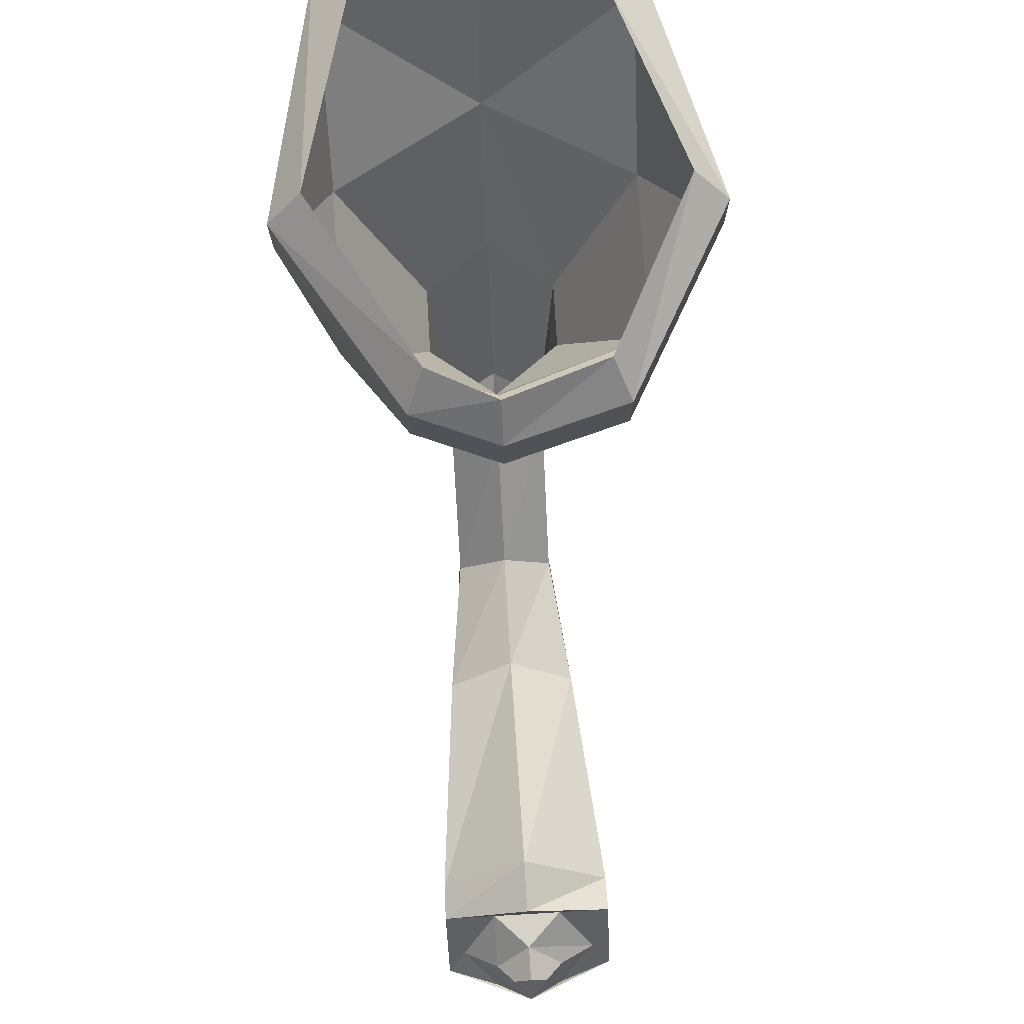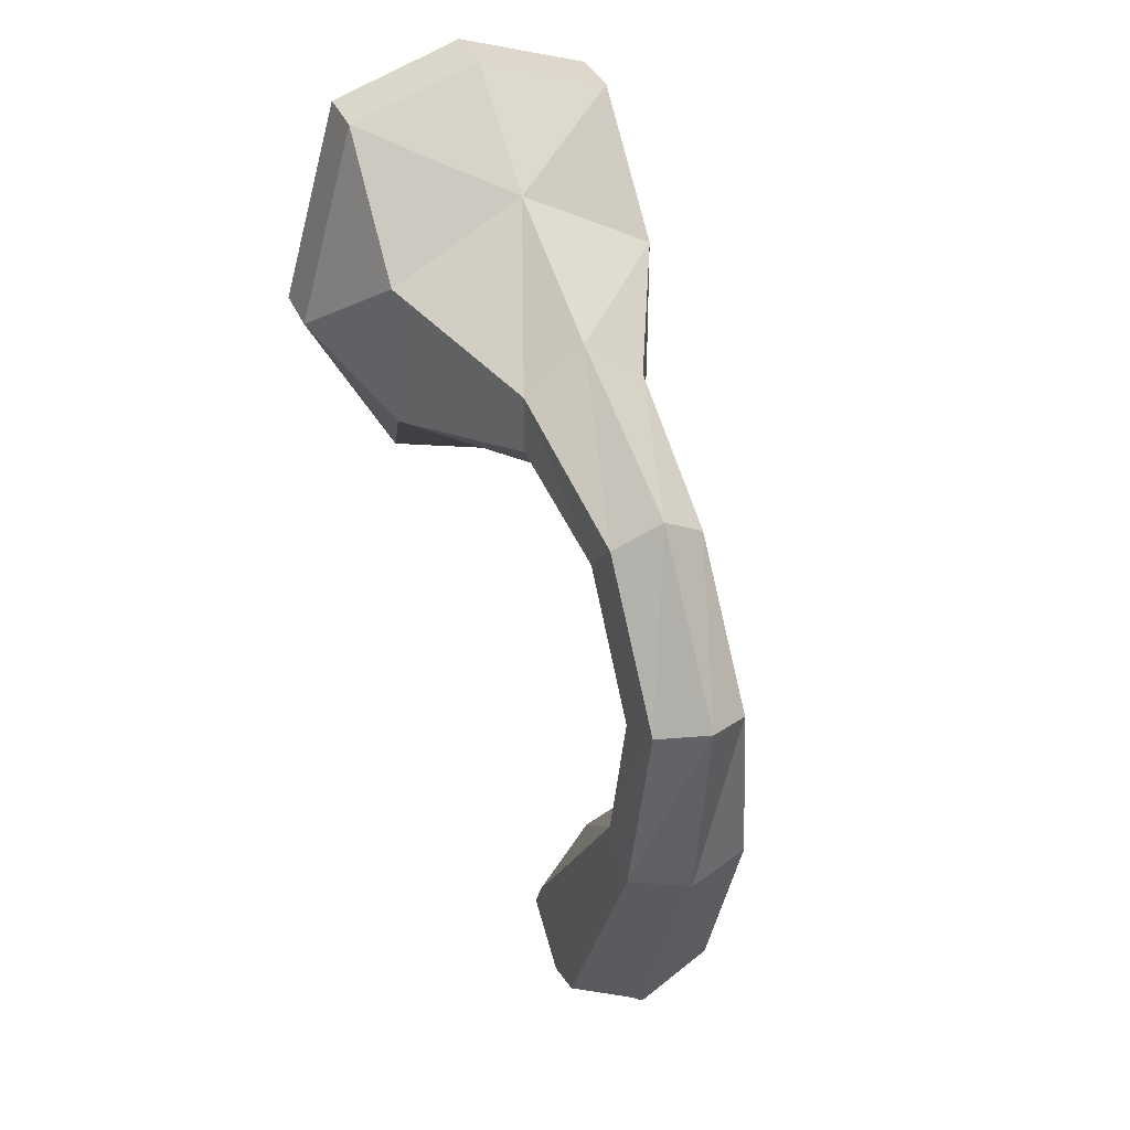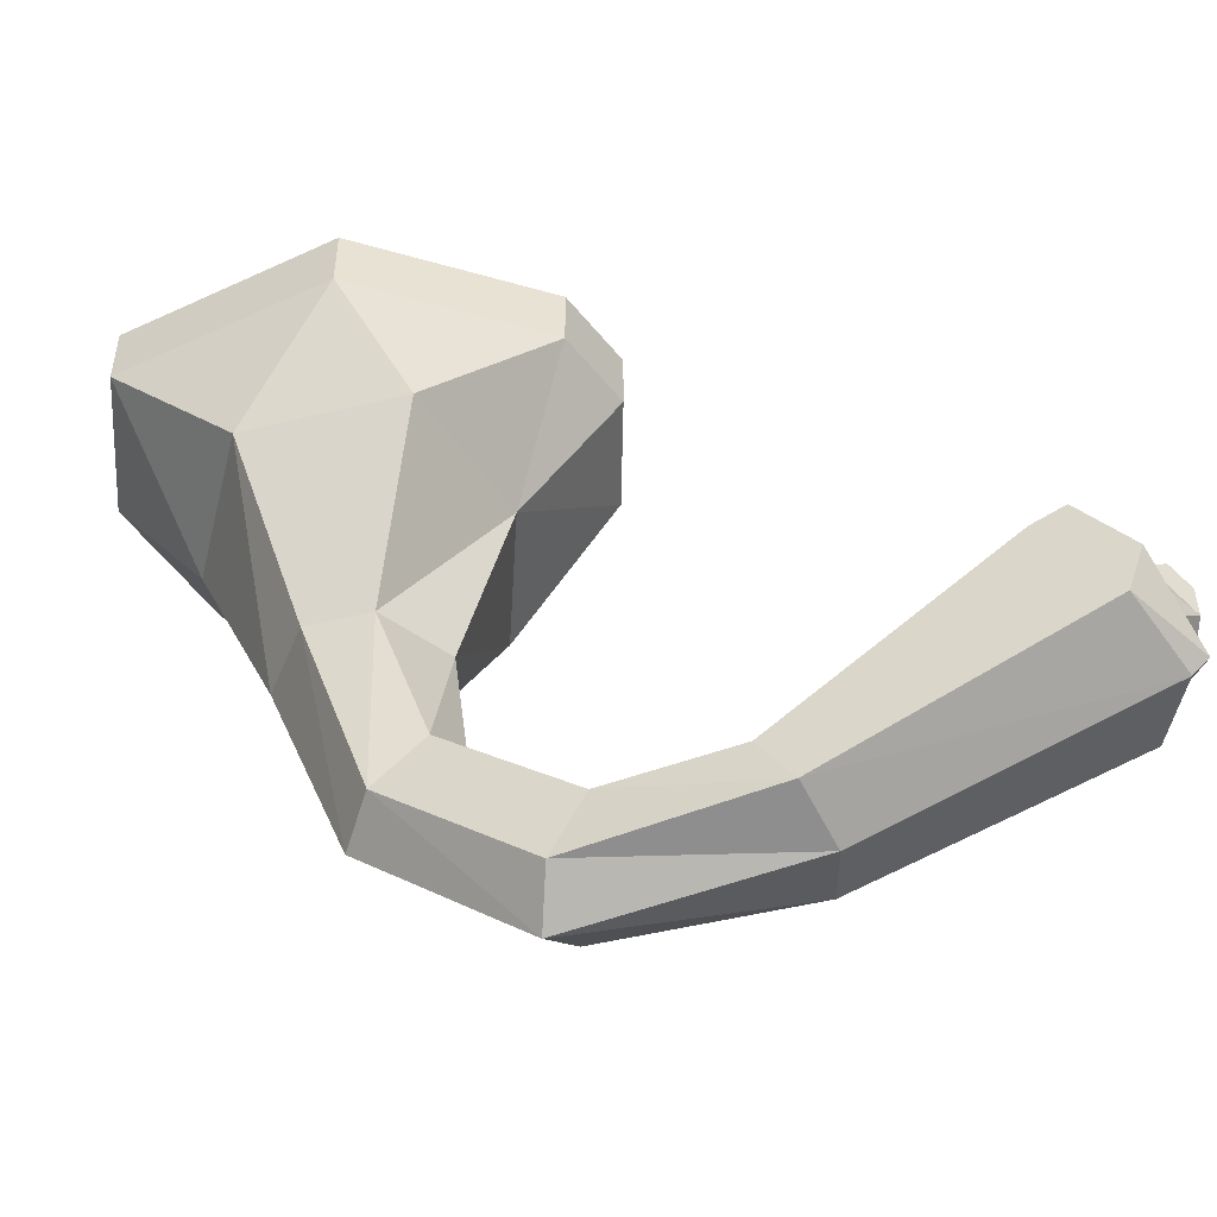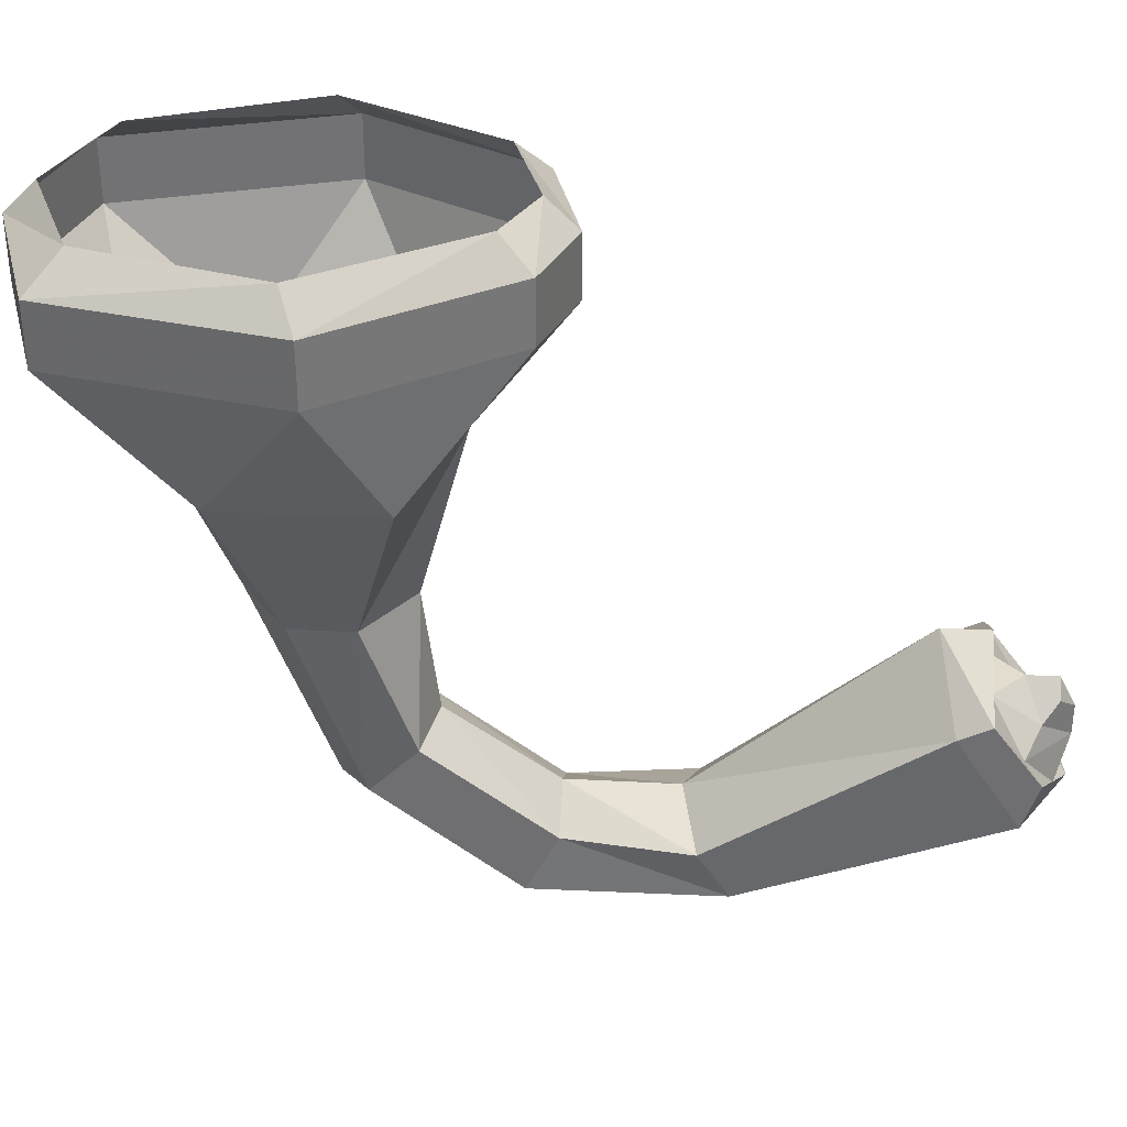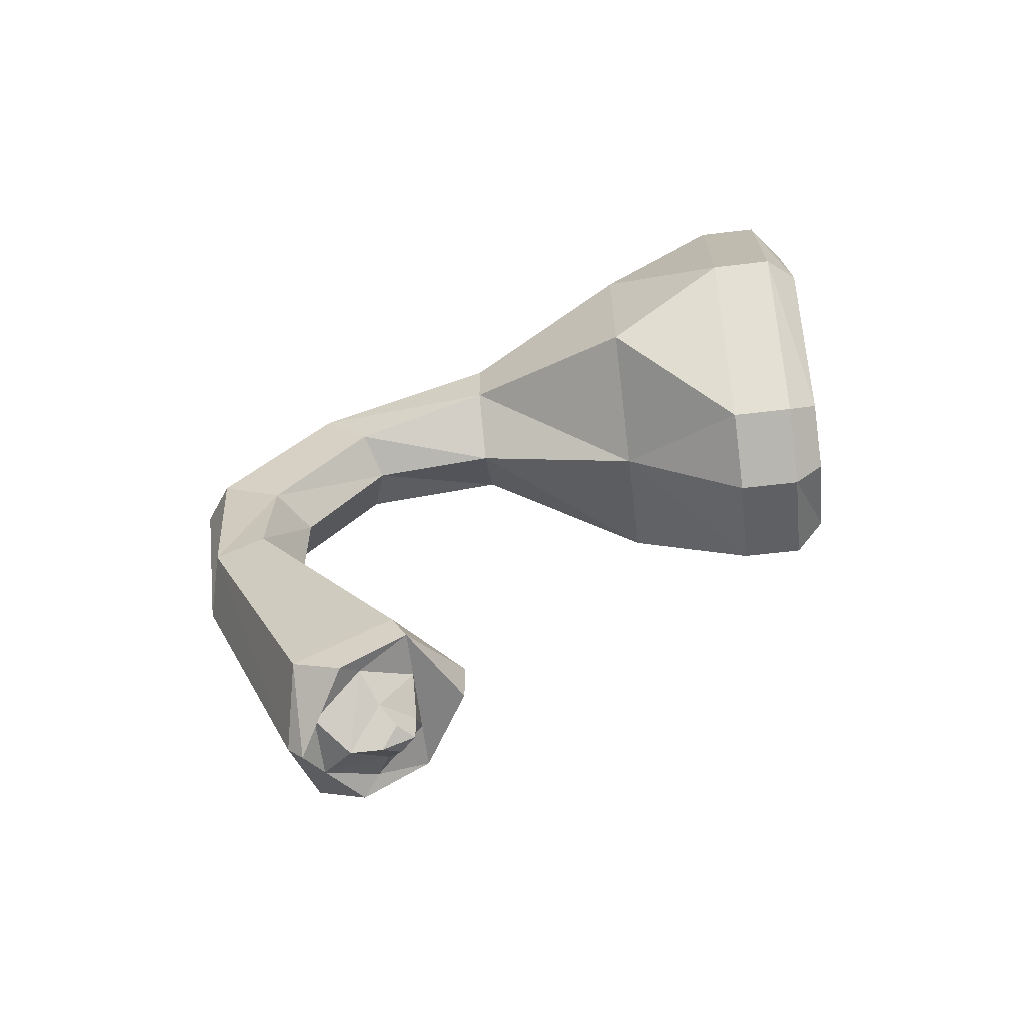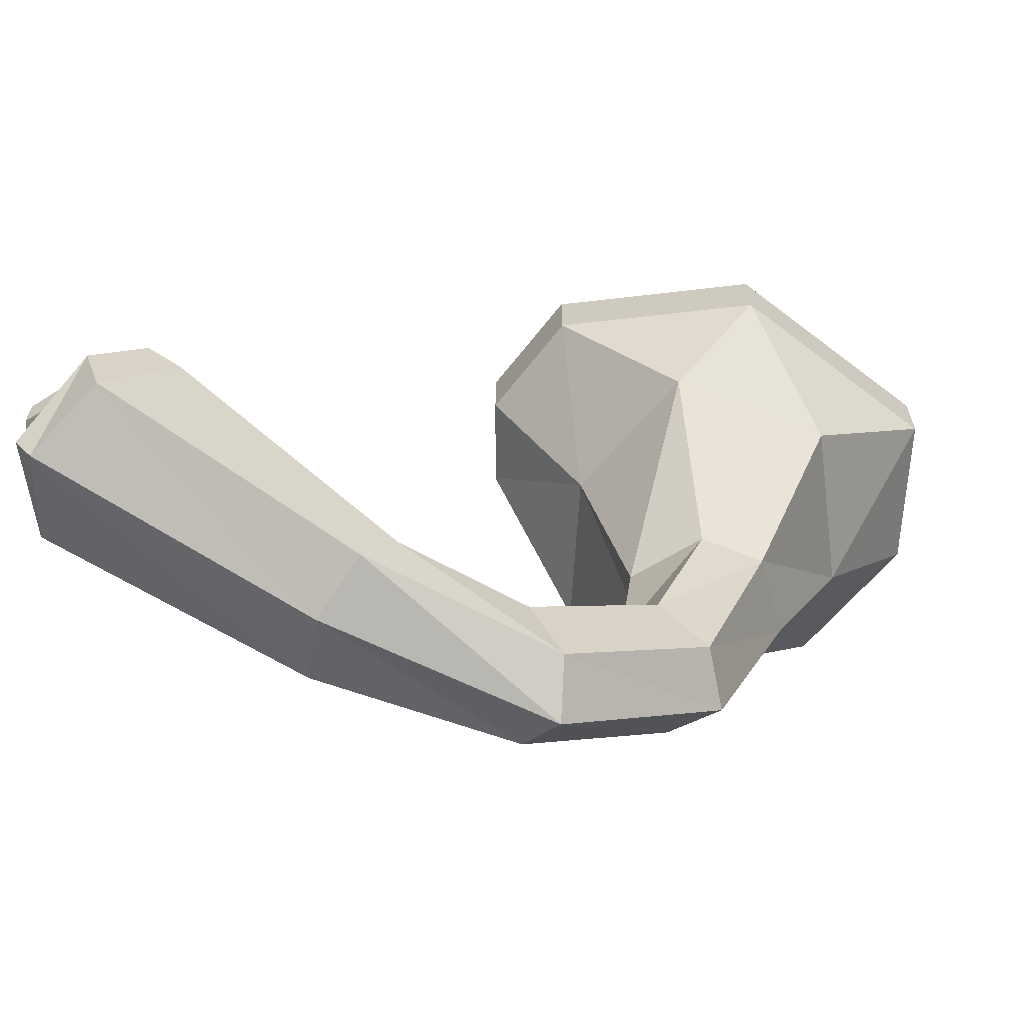
<metadata>
{"format":"obj","ext":"obj","renderer":"f3d","projection":"perspective","resolution":1024,"background":"white","views":[{"elev":77.7,"azim":176.6,"up":"+Y"},{"elev":35.7,"azim":-21.0,"up":"+Z"},{"elev":-49.9,"azim":105.0,"up":"+Y"},{"elev":34.8,"azim":94.0,"up":"+Y"},{"elev":-60.5,"azim":97.0,"up":"+Z"},{"elev":-64.7,"azim":-111.9,"up":"+Y"}]}
</metadata>
<code>
v -0.07031 -1.547 -0.07031
v -0.1016 -1.484 -0.03906
v -0.05469 -1.484 -0.125
v 0 -1.547 -0.09375
v 0 -1.633 -0.07031
v -0.03125 -1.633 -0.04688
v -0.07031 -1.547 0.007812
v -0.07031 -1.484 0.07031
v -0.07031 -1.453 0.07031
v -0.1016 -1.453 -0.03906
v -0.05469 -1.453 -0.125
v 0 -1.484 -0.1406
v 0.03906 -1.484 -0.125
v 0.07031 -1.547 -0.07031
v 0.03125 -1.633 -0.04688
v 0.02344 -1.703 -0.07031
v 0 -1.695 -0.07812
v -0.02344 -1.703 -0.07031
v -0.03125 -1.633 -0.01562
v 0 -1.547 0.04688
v 0 -1.484 0.09375
v 0 -1.453 0.09375
v 0 -1.438 0.07812
v -0.05469 -1.438 0.05469
v -0.08594 -1.438 -0.03125
v -0.04688 -1.438 -0.1094
v 0 -1.453 -0.1406
v 0.03906 -1.453 -0.125
v 0.09375 -1.484 -0.03906
v 0.07031 -1.547 0.007812
v 0.03125 -1.633 -0.01562
v 0.02344 -1.727 -0.04688
v 0.02344 -1.781 -0.1172
v 0.02344 -1.75 -0.1328
v 0 -1.734 -0.1328
v -0.02344 -1.75 -0.1328
v -0.02344 -1.727 -0.04688
v 0 -1.633 0.007812
v 0.07031 -1.484 0.07031
v 0.07031 -1.453 0.07031
v 0.05469 -1.438 0.05469
v 0.09375 -1.453 -0.03906
v 0.07812 -1.438 -0.03125
v 0 -1.734 -0.03125
v 0 -1.797 -0.1094
v 0 -1.781 -0.2188
v 0.03125 -1.773 -0.2109
v 0.03125 -1.75 -0.1953
v 0 -1.734 -0.1875
v -0.03125 -1.75 -0.1953
v -0.02344 -1.781 -0.1172
v -0.03125 -1.773 -0.2109
v -0.03906 -1.719 -0.3359
v 0 -1.727 -0.3516
v 0.03906 -1.719 -0.3359
v 0.03906 -1.672 -0.3047
v 0 -1.641 -0.2969
v -0.03906 -1.672 -0.3047
v -0.03906 -1.664 -0.3203
v -0.03906 -1.695 -0.3438
v 0 -1.719 -0.3594
v 0.03906 -1.695 -0.3438
v 0.03906 -1.664 -0.3203
v 0 -1.641 -0.3203
v -0.01562 -1.664 -0.3203
v -0.03125 -1.688 -0.3359
v -0.01562 -1.711 -0.3516
v 0.01562 -1.711 -0.3516
v 0.03125 -1.688 -0.3359
v 0.01562 -1.664 -0.3203
v 0 -1.664 -0.3359
v -0.01562 -1.68 -0.3438
v 0 -1.695 -0.3594
v 0.01562 -1.68 -0.3438
v 0.007812 -1.672 -0.3516
v 0 -1.664 -0.3516
v -0.007812 -1.672 -0.3516
v 0 -1.68 -0.3594
v 0.03125 -1.438 -0.1094
v 0 -1.438 -0.125
f 1 2 3
f 1 3 4
f 1 4 5
f 1 5 6
f 1 6 7
f 1 7 2
f 2 7 8
f 2 8 9
f 2 9 10
f 2 10 3
f 3 10 11
f 3 11 12
f 3 12 4
f 4 12 13
f 4 13 14
f 4 14 15
f 4 15 5
f 5 15 16
f 5 16 17
f 5 17 6
f 6 17 18
f 6 18 19
f 6 19 7
f 7 19 20
f 7 20 8
f 8 20 21
f 8 21 22
f 8 22 9
f 9 22 23
f 9 23 24
f 9 24 10
f 10 24 25
f 10 25 11
f 11 25 26
f 11 26 27
f 11 27 12
f 12 27 13
f 13 27 28
f 13 28 29
f 13 29 14
f 14 29 30
f 14 30 31
f 14 31 15
f 15 31 32
f 15 32 16
f 16 32 33
f 16 33 34
f 16 34 17
f 17 34 35
f 17 35 18
f 18 35 36
f 18 36 37
f 18 37 19
f 19 37 38
f 19 38 20
f 20 38 30
f 20 30 39
f 20 39 21
f 21 39 40
f 21 40 22
f 22 40 41
f 22 41 23
f 39 30 29
f 39 29 42
f 39 42 40
f 40 42 43
f 40 43 41
f 30 38 31
f 31 38 44
f 31 44 32
f 32 44 45
f 32 45 33
f 33 45 46
f 33 46 47
f 33 47 34
f 34 47 48
f 34 48 35
f 35 48 49
f 35 49 36
f 36 49 50
f 36 50 51
f 36 51 37
f 37 51 44
f 37 44 38
f 44 51 45
f 45 51 52
f 45 52 46
f 46 52 53
f 46 53 54
f 46 54 47
f 47 54 55
f 47 55 48
f 48 55 56
f 48 56 49
f 49 56 57
f 49 57 50
f 50 57 58
f 50 58 52
f 50 52 51
f 52 58 53
f 29 28 42
f 42 28 79
f 42 79 43
f 27 26 80
f 27 80 28
f 28 80 79
f 53 58 59
f 53 59 60
f 53 60 54
f 54 60 61
f 54 61 55
f 55 61 62
f 55 62 56
f 56 62 63
f 56 63 57
f 57 63 64
f 57 64 58
f 58 64 59
f 59 64 65
f 59 65 66
f 59 66 60
f 60 66 67
f 60 67 61
f 61 67 68
f 61 68 62
f 62 68 69
f 62 69 63
f 63 69 70
f 63 70 64
f 64 70 65
f 65 70 71
f 65 71 66
f 66 71 72
f 66 72 67
f 67 72 73
f 67 73 68
f 68 73 69
f 69 73 74
f 69 74 70
f 70 74 71
f 71 74 75
f 71 75 76
f 71 76 72
f 72 76 77
f 72 77 73
f 73 77 78
f 73 78 74
f 74 78 75
f 75 78 76
f 76 78 77

</code>
